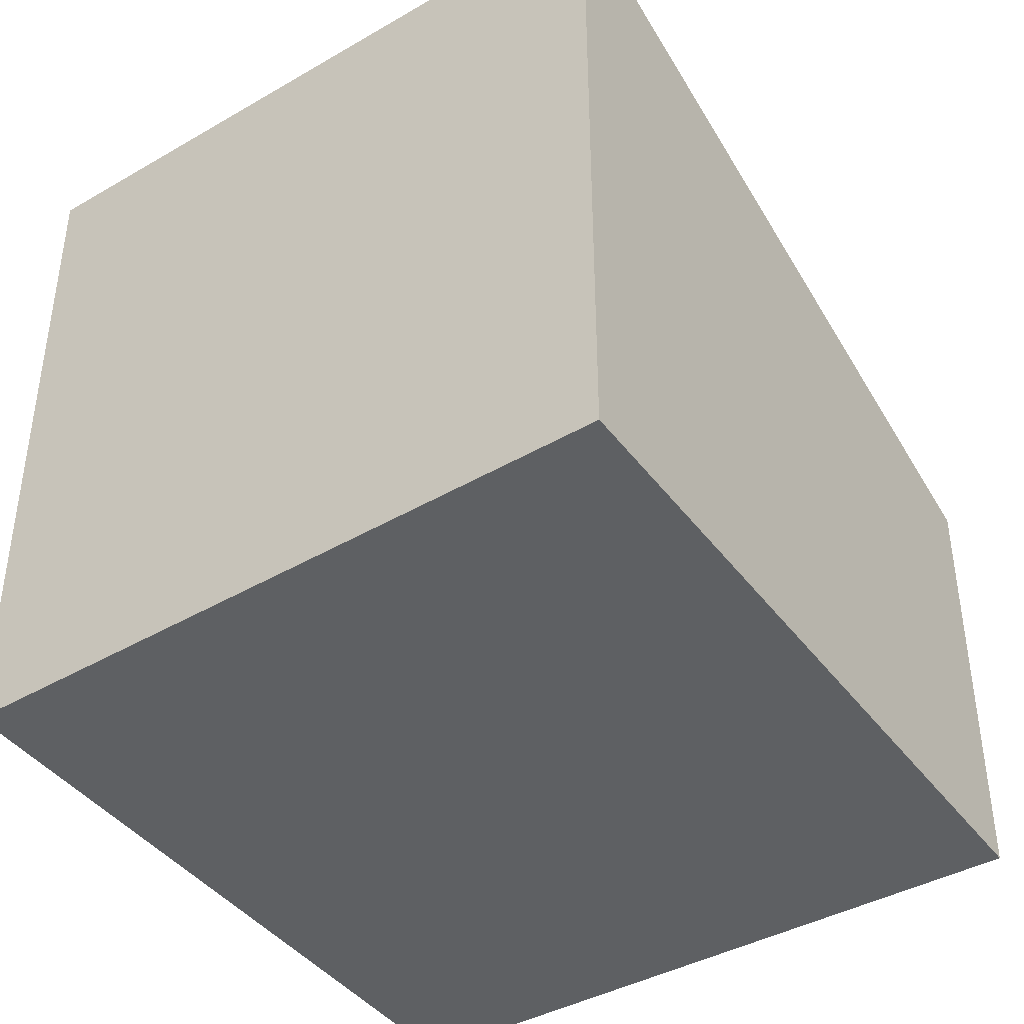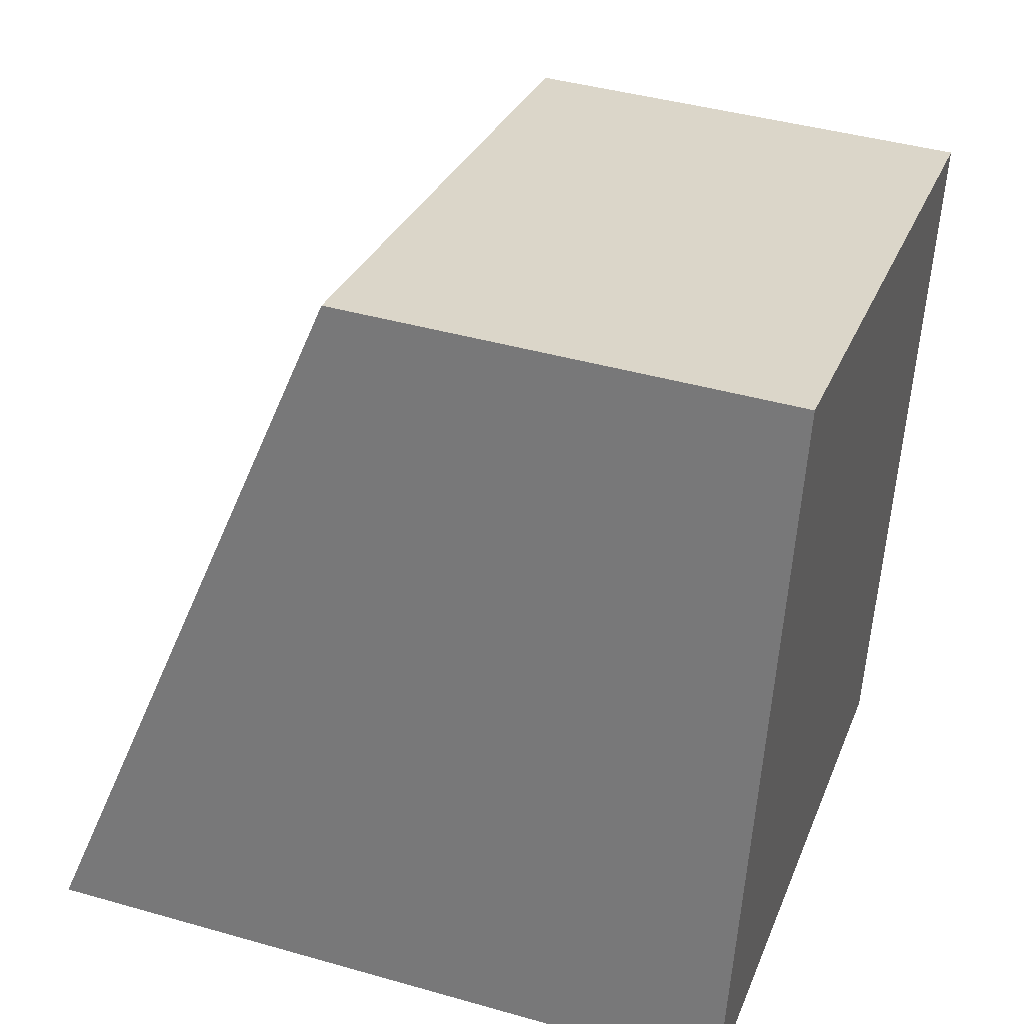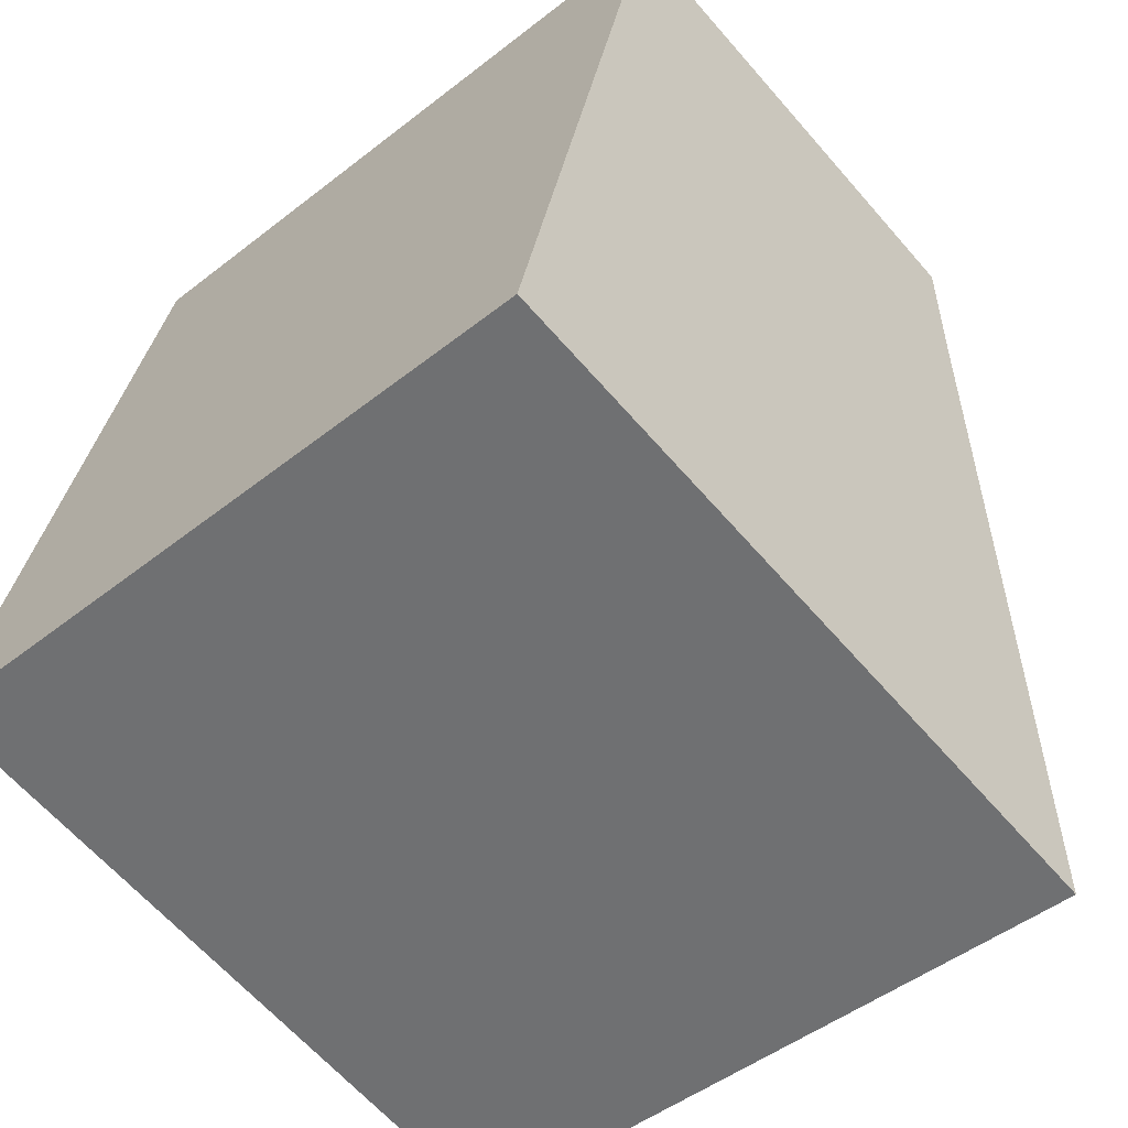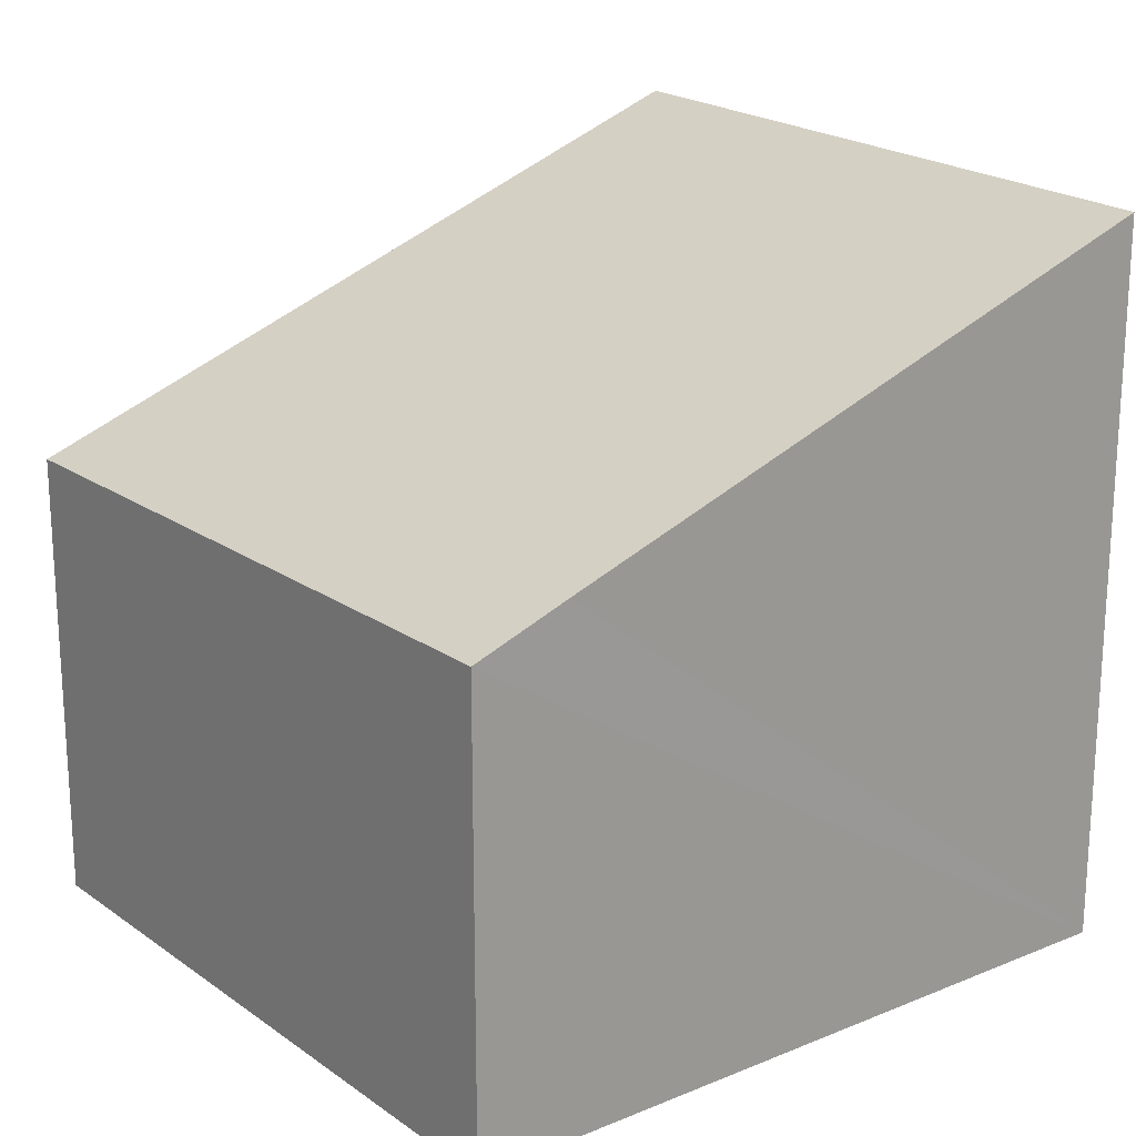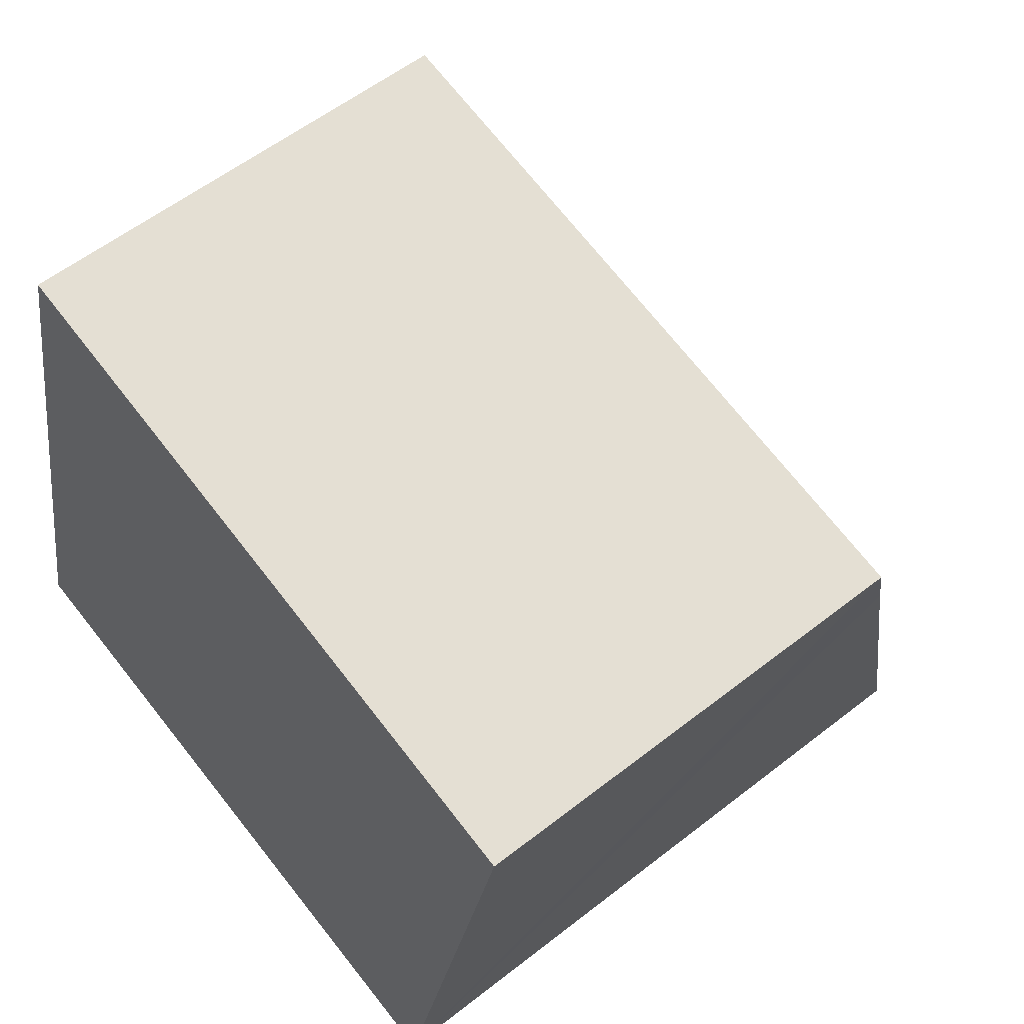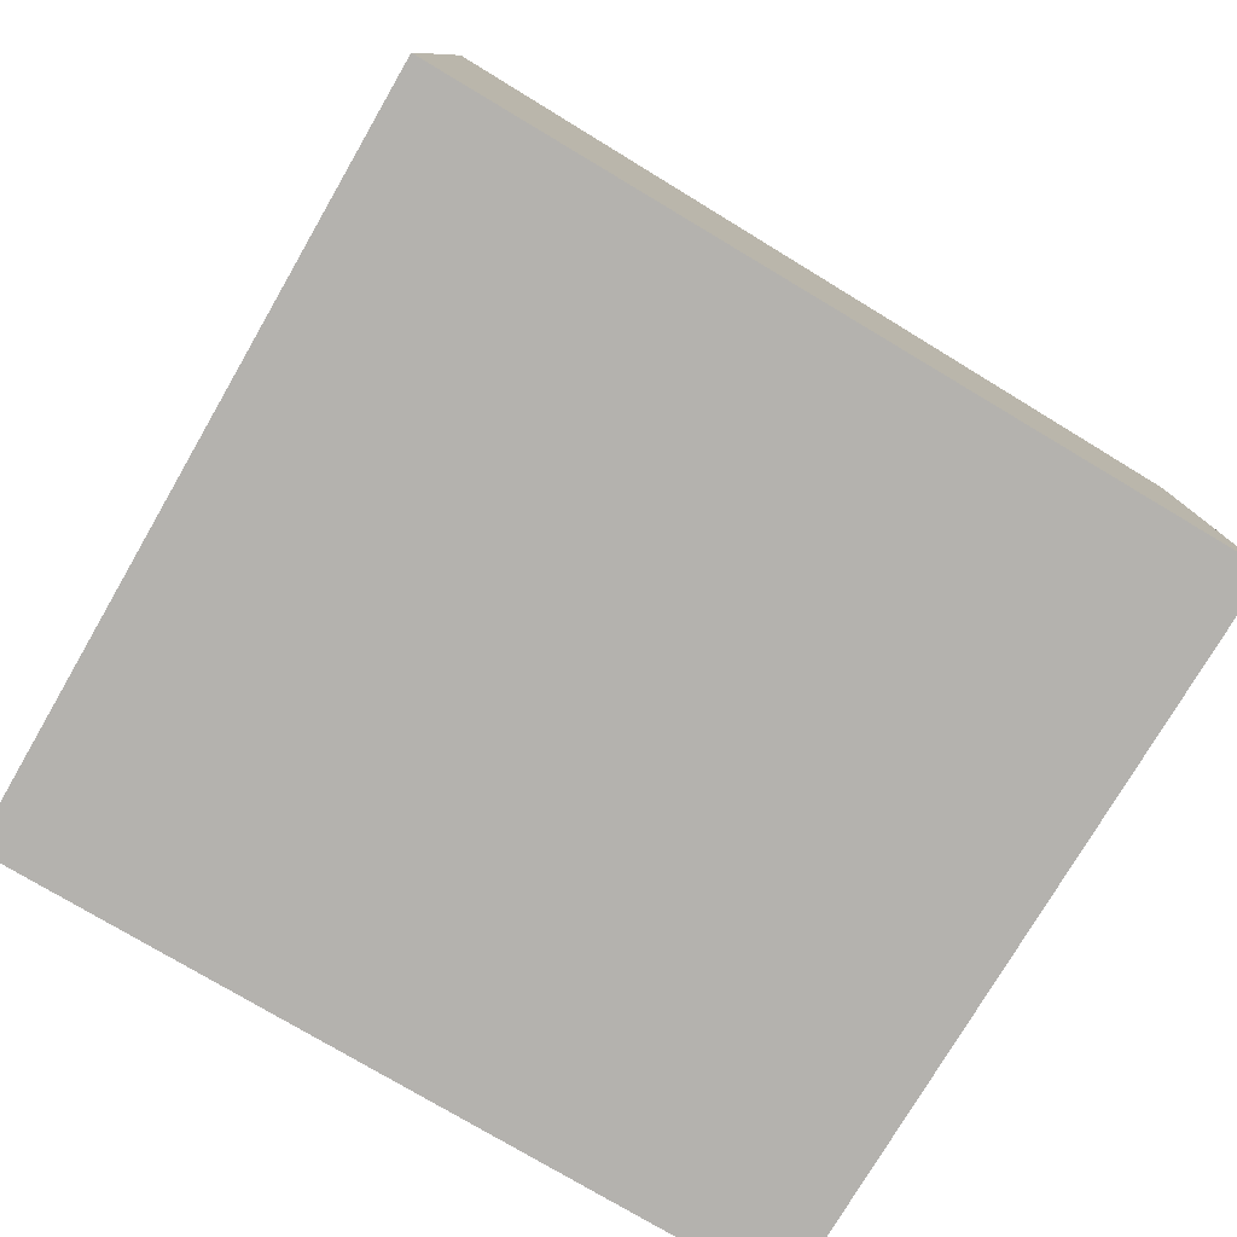
<metadata>
{"format":"obj","ext":"obj","renderer":"f3d","projection":"perspective","resolution":1024,"background":"white","views":[{"elev":-42.5,"azim":-133.7,"up":"+Y"},{"elev":41.8,"azim":-71.0,"up":"+Z"},{"elev":-63.6,"azim":40.9,"up":"+Z"},{"elev":20.6,"azim":65.0,"up":"+Y"},{"elev":56.6,"azim":50.6,"up":"+Z"},{"elev":-79.8,"azim":-108.3,"up":"+Y"}]}
</metadata>
<code>
v  4.519 2.785 2.678
v  0.914 2.545 4.089
v  4.637 2.591 3.211
v  3.8 4.031 -0.762
v  3.594 4.031 -0.721
v  0 4.031 2.468e-16
v  3.8 4.666e-17 -0.762
v  4.637 -1.966e-16 3.211
v  4.519 -1.64e-16 2.678
v  0 0 0
v  3.594 4.415e-17 -0.721
v  0.914 -2.504e-16 4.089
g defaultobject
f 1 2 3
f 2 1 4
f 2 4 5
f 2 5 6
f 1 7 4
f 7 1 3
f 7 3 8
f 7 8 9
f 7 5 4
f 5 7 6
f 6 7 10
f 10 7 11
f 10 2 6
f 2 10 12
f 2 8 3
f 8 2 12
f 9 11 7
f 11 9 10
f 10 9 8
f 10 8 12

</code>
